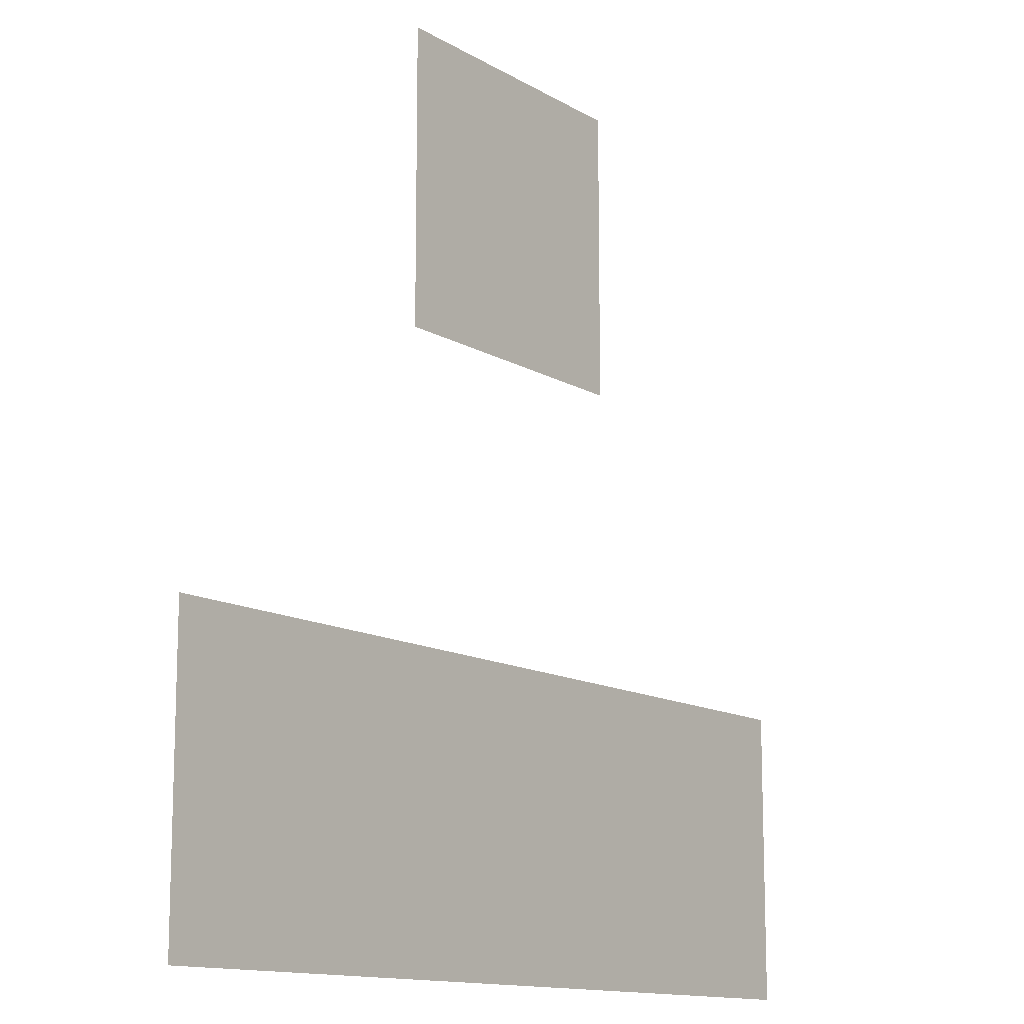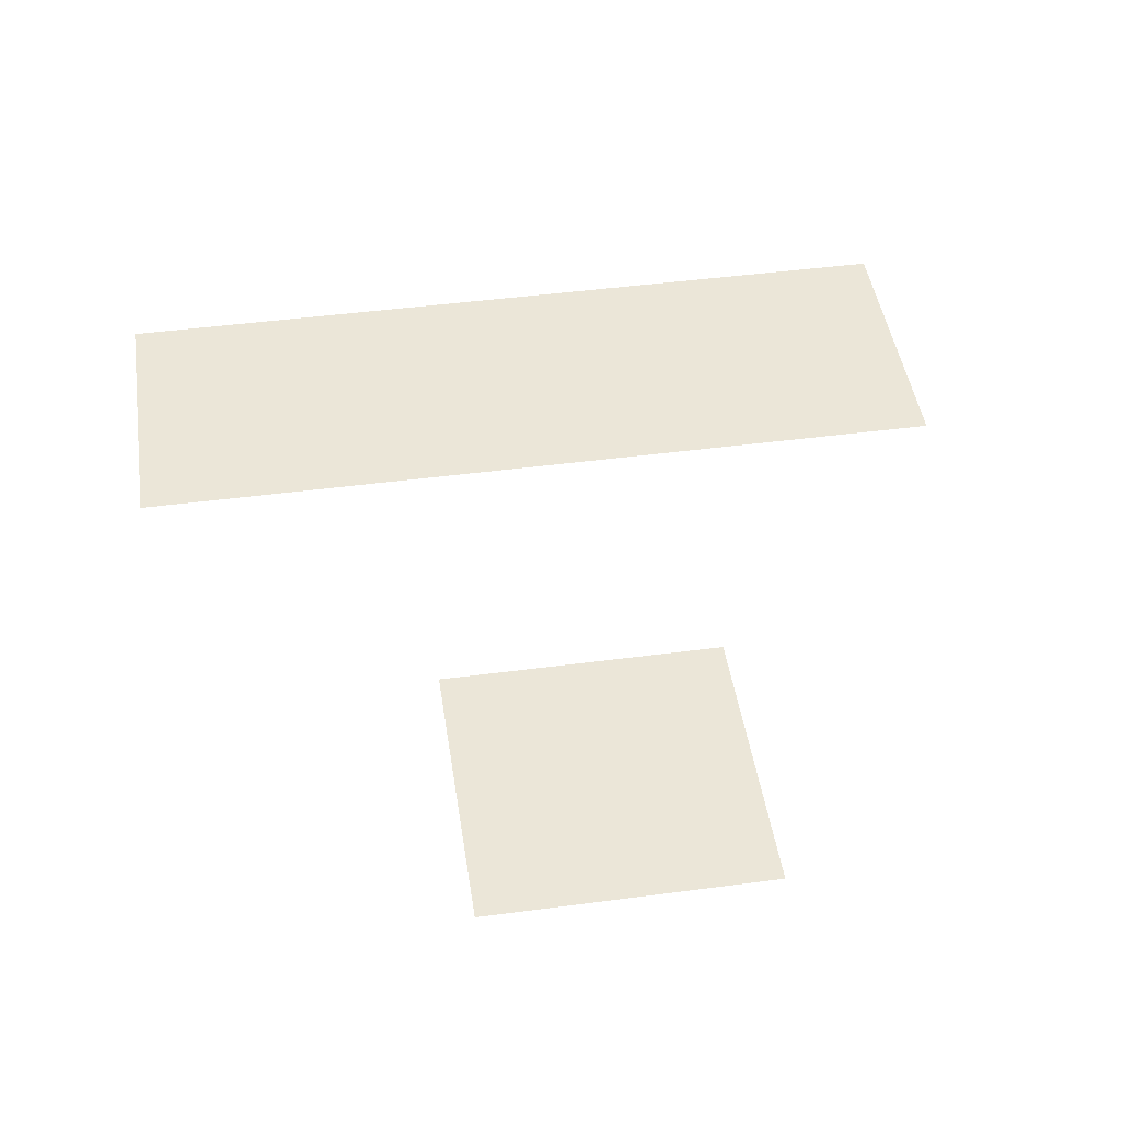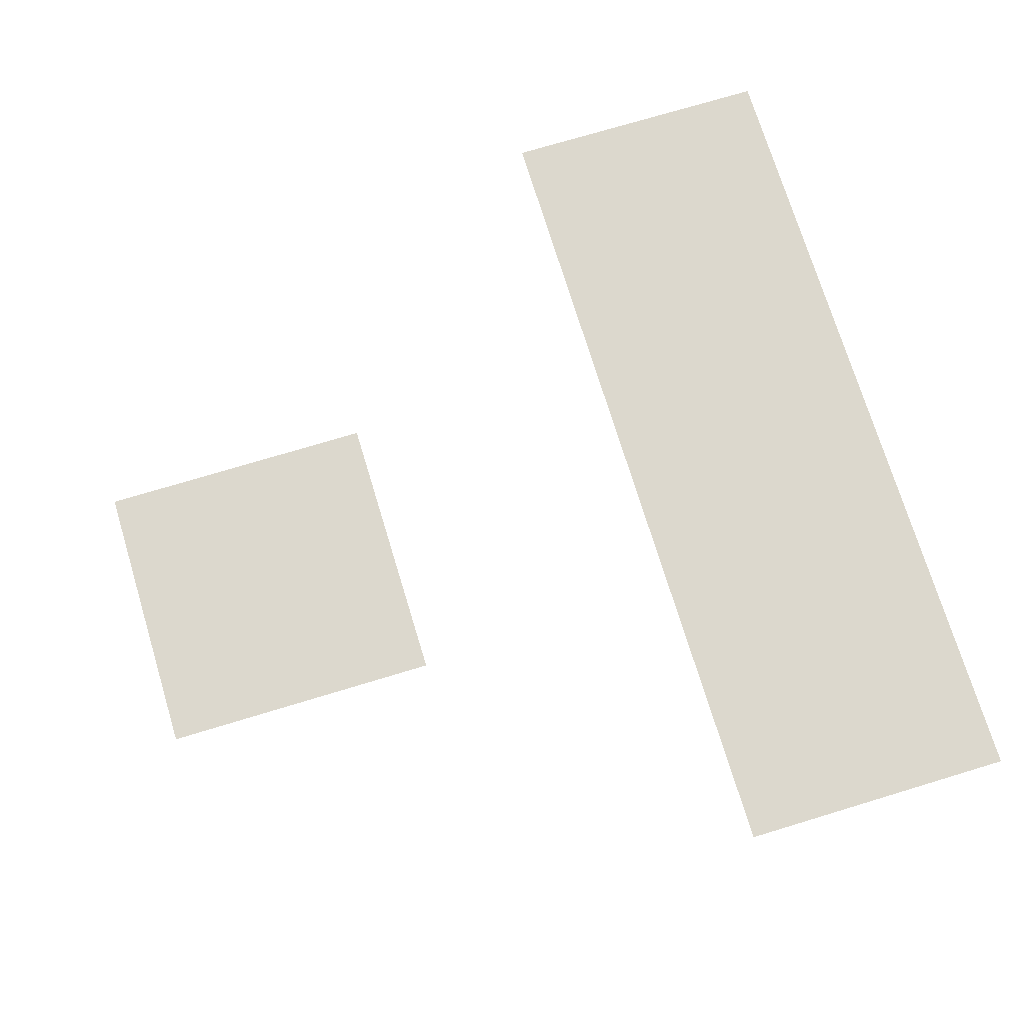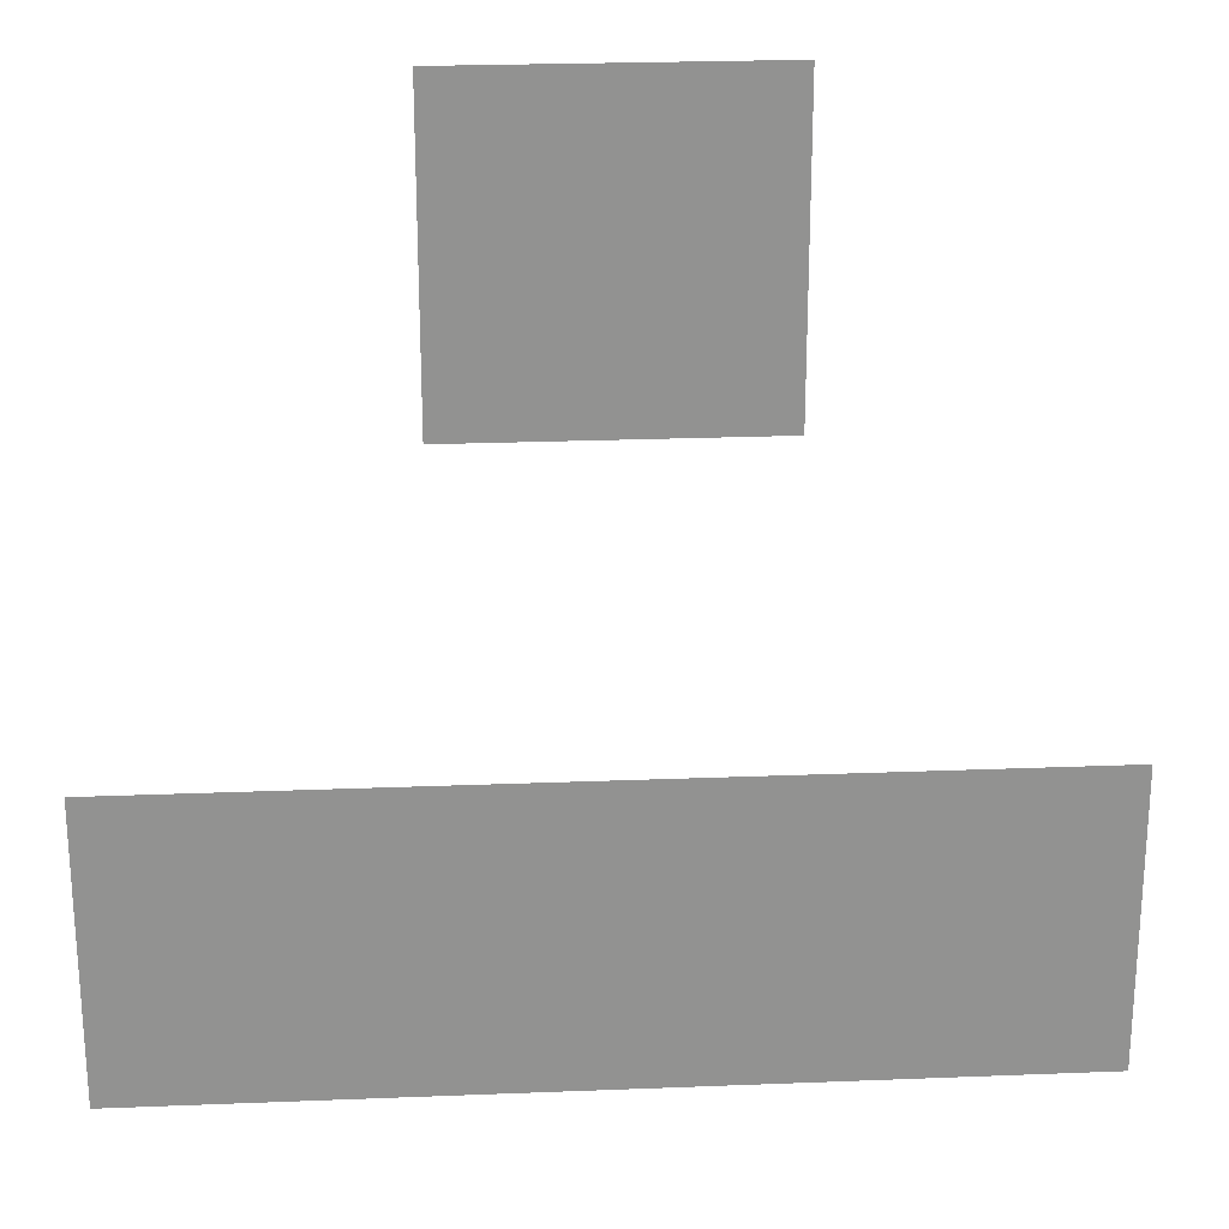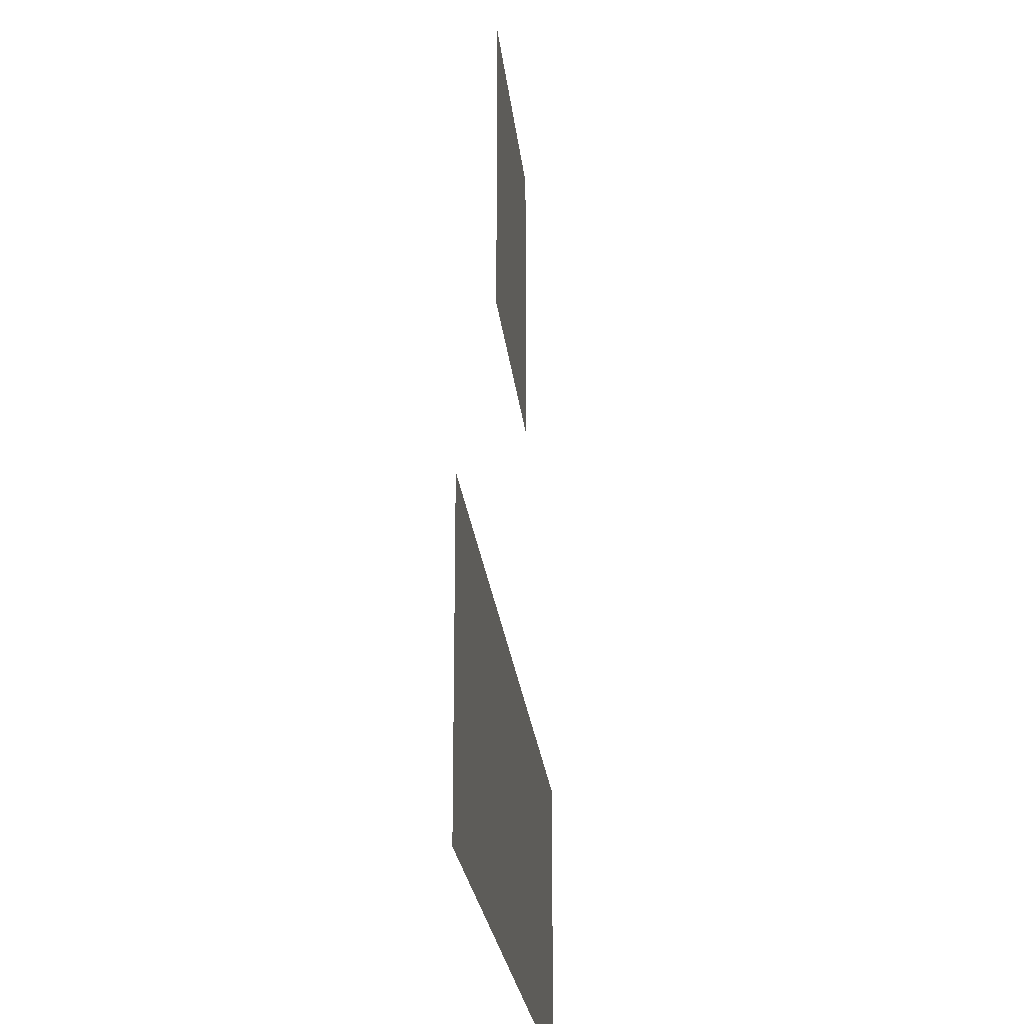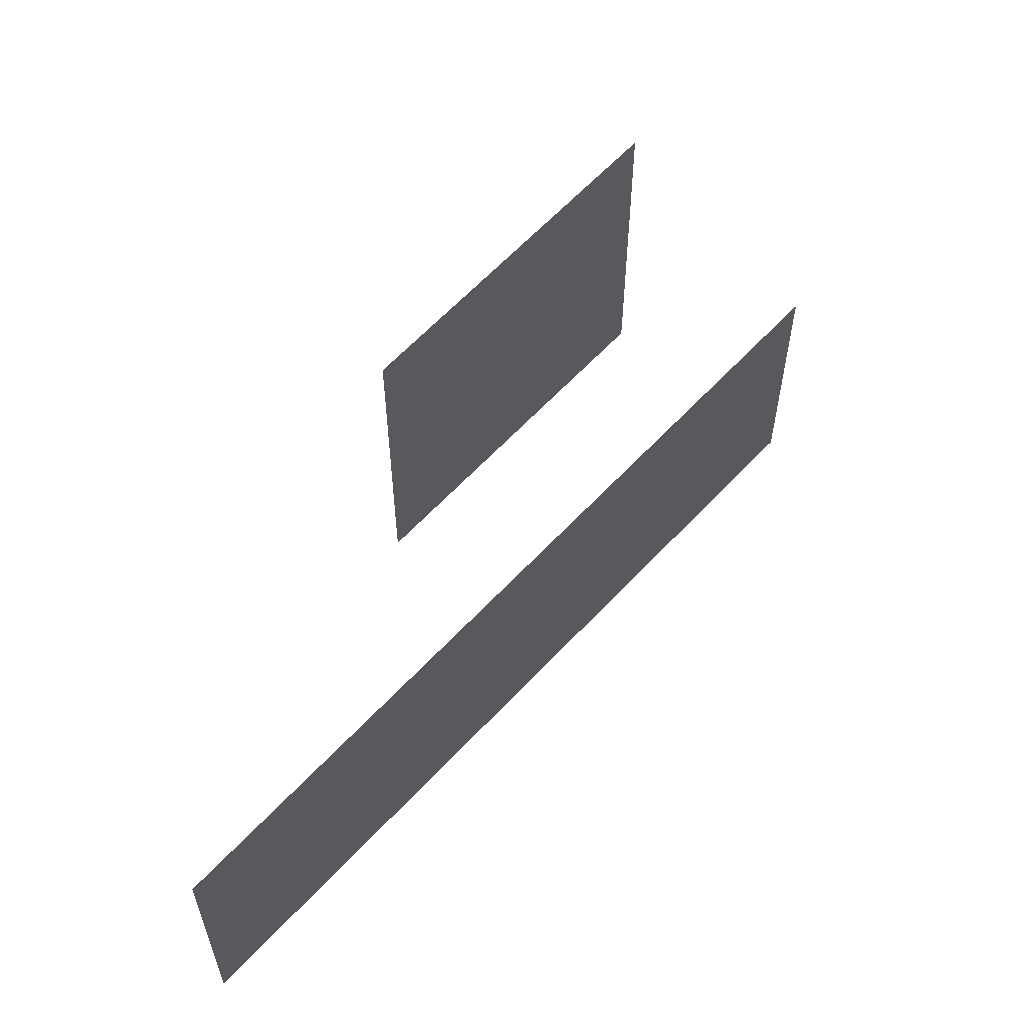
<metadata>
{"format":"obj","ext":"obj","renderer":"f3d","projection":"perspective","resolution":1024,"background":"white","views":[{"elev":-13.0,"azim":-52.9,"up":"+Y"},{"elev":46.2,"azim":171.4,"up":"+Z"},{"elev":72.6,"azim":-106.9,"up":"+Z"},{"elev":24.0,"azim":-3.8,"up":"+Y"},{"elev":-22.3,"azim":-84.4,"up":"+Y"},{"elev":62.3,"azim":-47.1,"up":"+Y"}]}
</metadata>
<code>
v -9.6 -13.44 0
v -9.92 -13.44 0
v -9.92 -13.12 0
v -9.6 -13.12 0
v -9.28 -14.08 0
v -9.6 -14.08 0
v -9.6 -13.76 0
v -9.28 -13.76 0
v -9.6 -14.08 0
v -9.92 -14.08 0
v -9.92 -13.76 0
v -9.6 -13.76 0
v -9.92 -14.08 0
v -10.24 -14.08 0
v -10.24 -13.76 0
v -9.92 -13.76 0
g Village_mesh_0012
f 1 2 3 4
f 5 6 7 8
f 9 10 11 12
f 13 14 15 16

</code>
